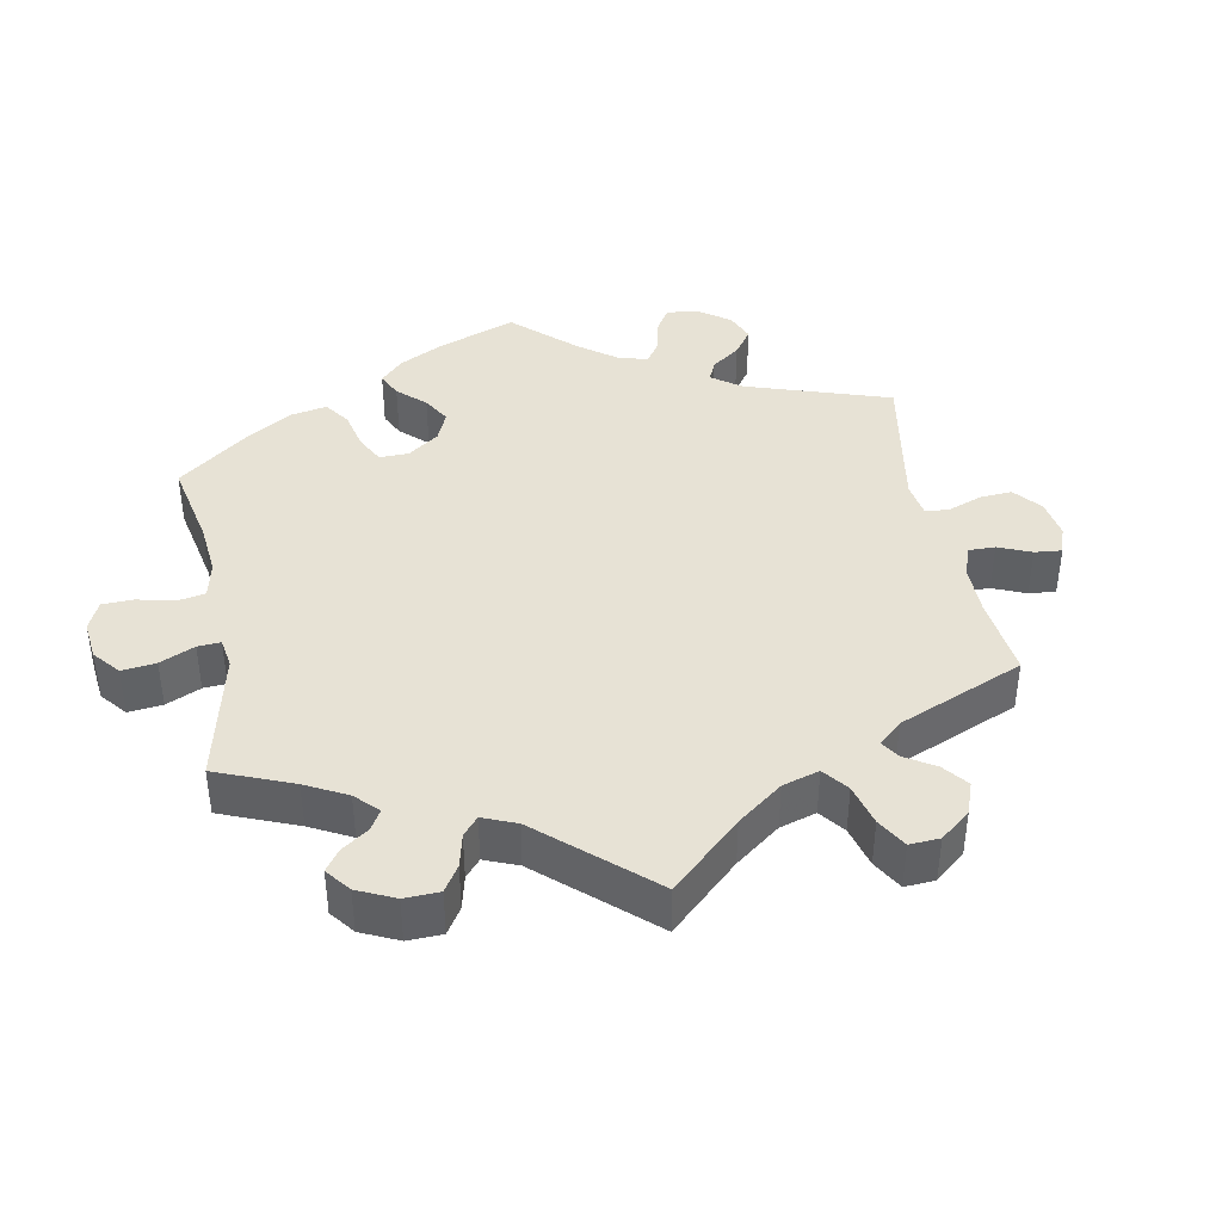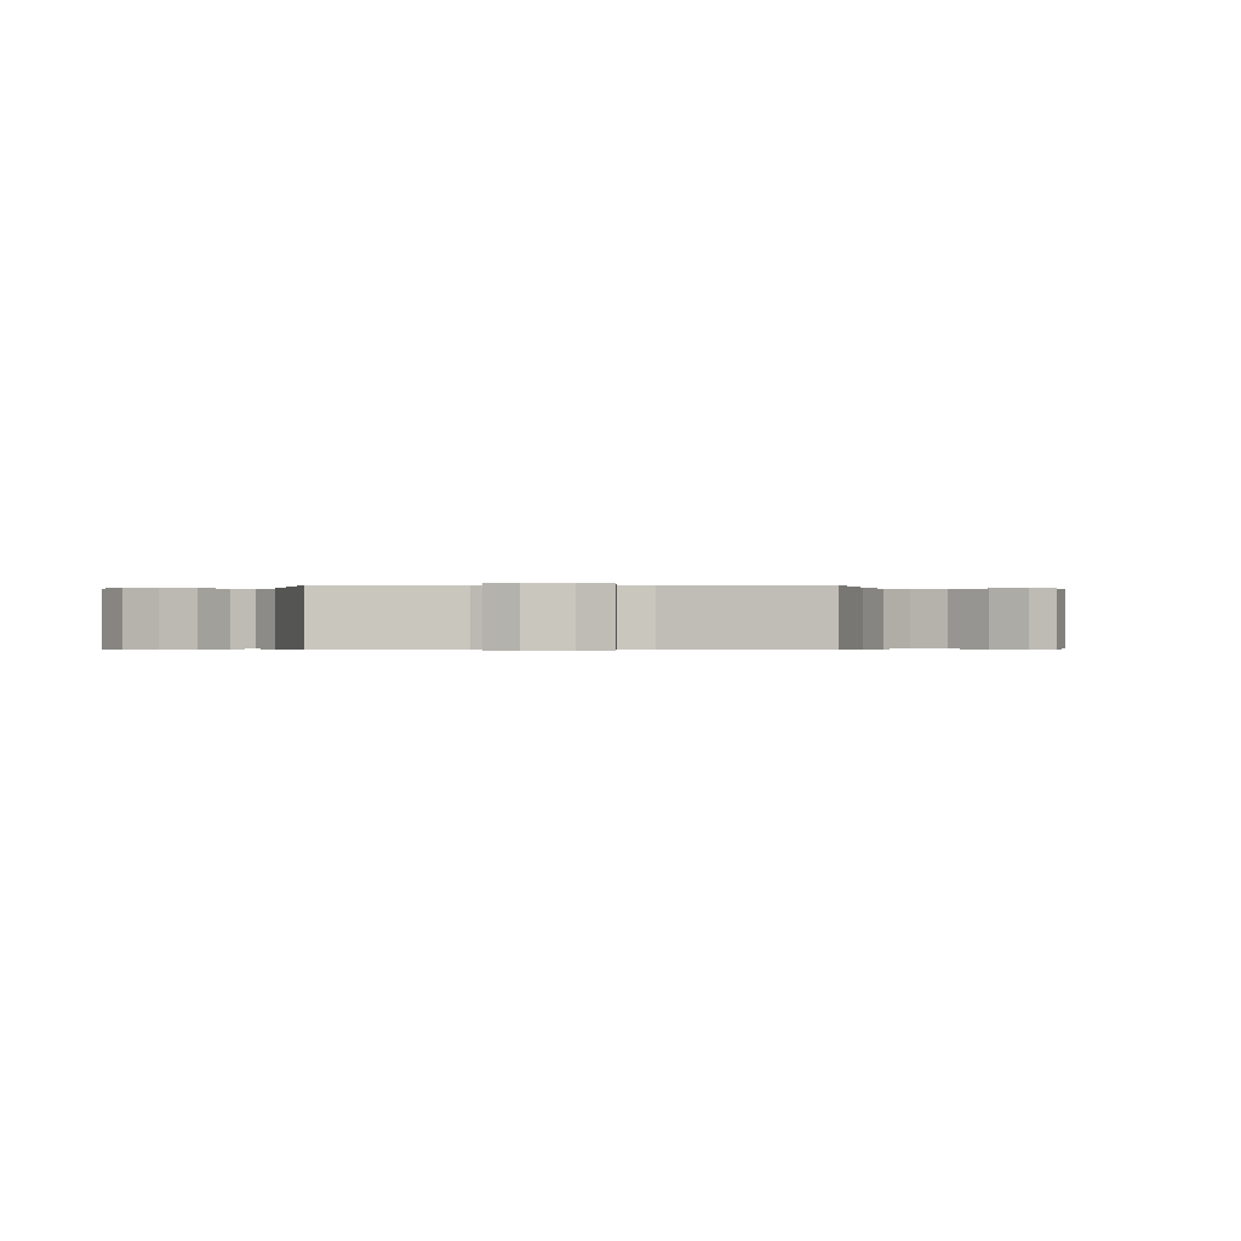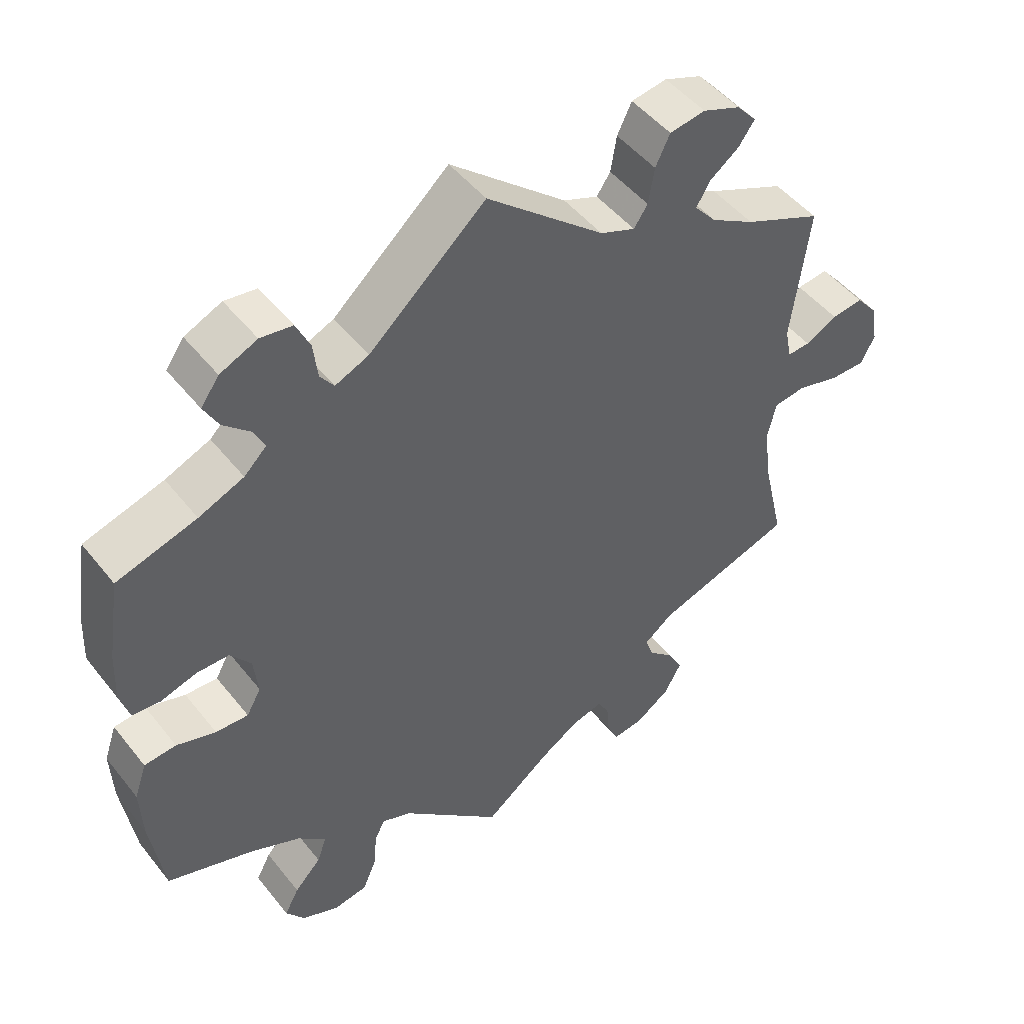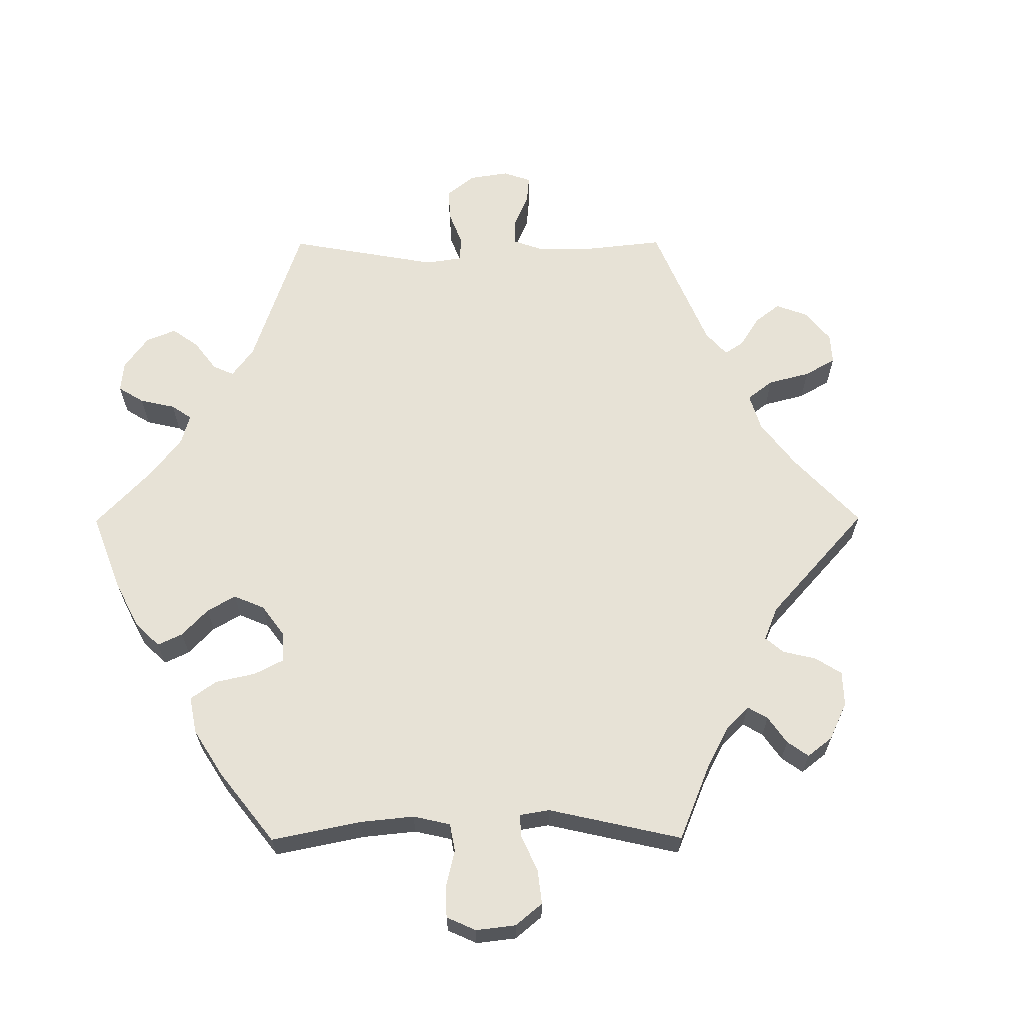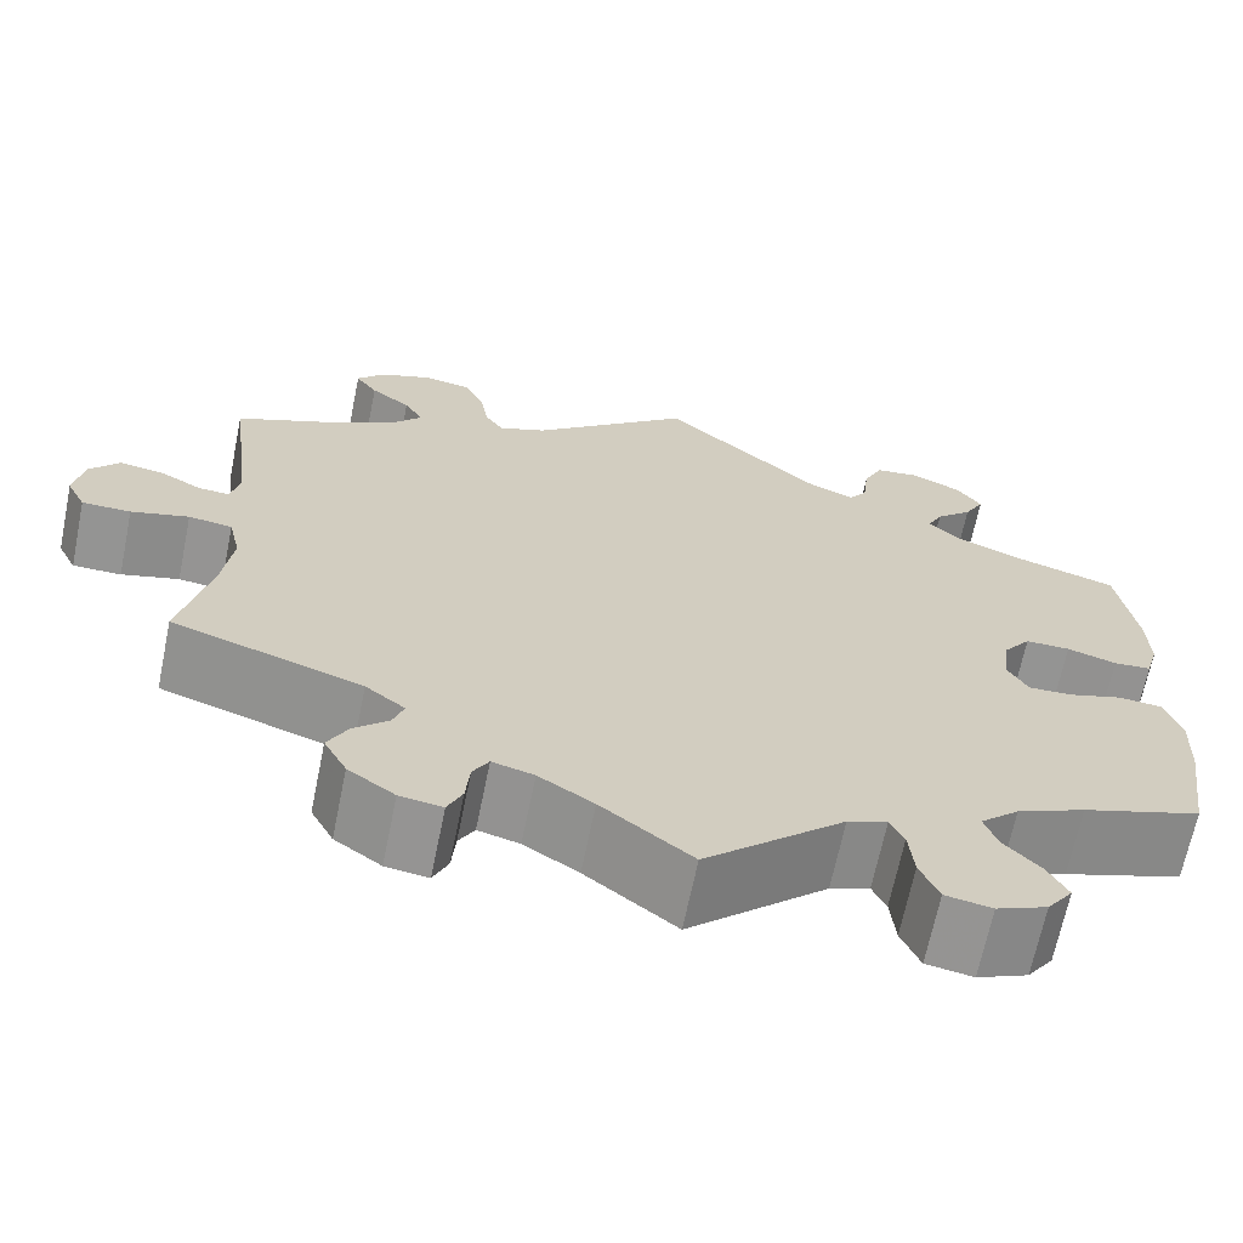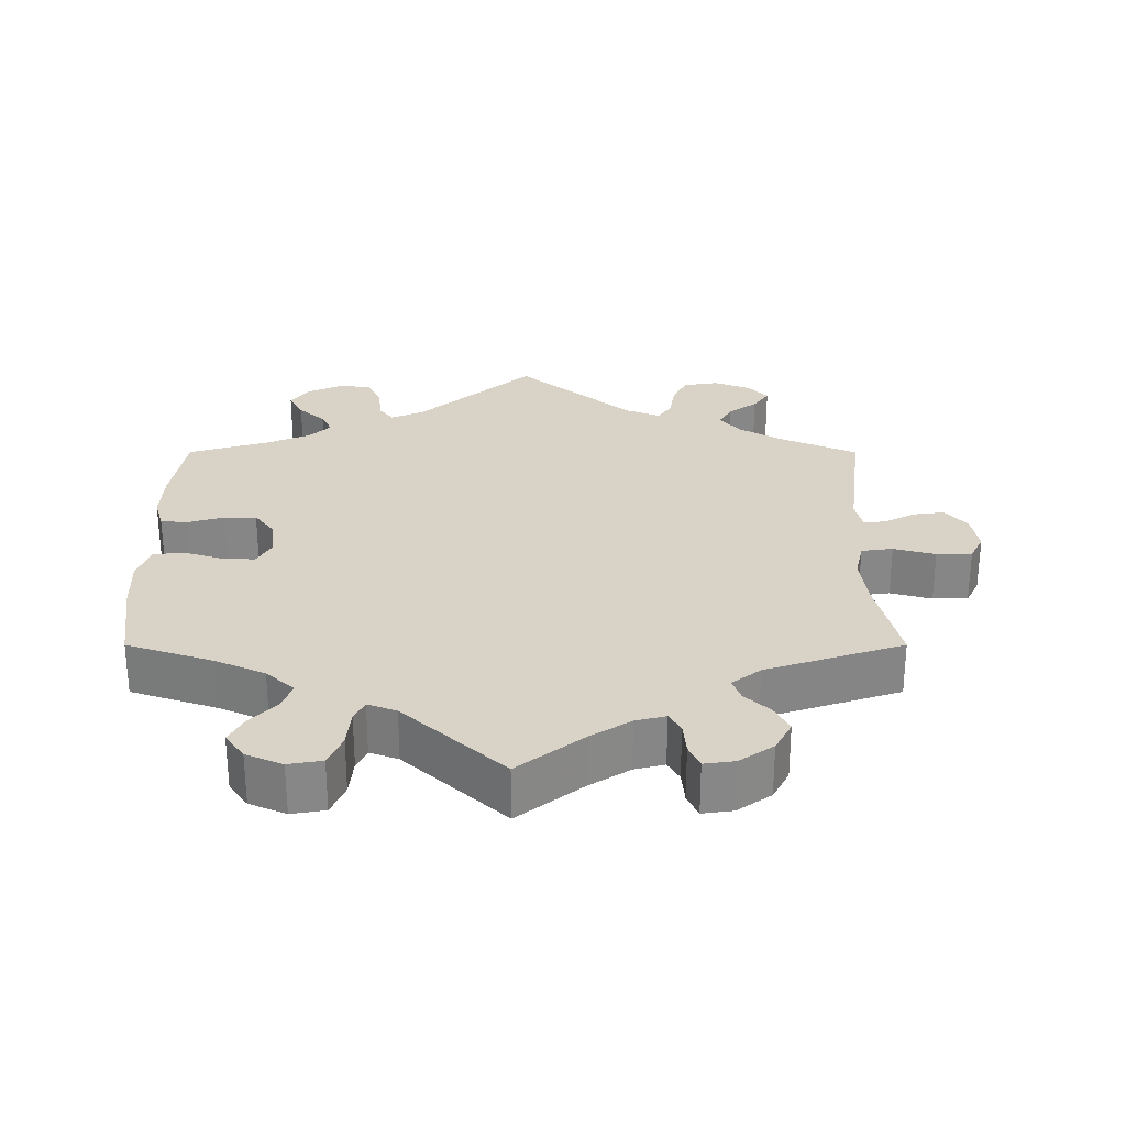
<metadata>
{"format":"obj","ext":"obj","renderer":"f3d","projection":"perspective","resolution":1024,"background":"white","views":[{"elev":40.4,"azim":-130.8,"up":"+Y"},{"elev":-0.4,"azim":-149.9,"up":"+Y"},{"elev":48.3,"azim":143.5,"up":"+Z"},{"elev":63.7,"azim":149.7,"up":"+Y"},{"elev":-67.0,"azim":-11.6,"up":"+Z"},{"elev":28.0,"azim":-180.0,"up":"+Y"}]}
</metadata>
<code>
v 0.381 0.07 -0.329
v 0.312 0.07 -0.36
v 0.273 0.07 -0.396
v 0.286 0.07 -0.433
v 0.323 0.07 -0.472
v 0.343 0.07 -0.51
v 0.317 0.07 -0.546
v 0.266 0.07 -0.568
v 0.219 0.07 -0.56
v 0.2 0.07 -0.516
v 0.195 0.07 -0.463
v 0.181 0.07 -0.434
v 0.141 0.07 -0.449
v 0.001 0.07 -0.578
v -0.09 0.07 -0.507
v -0.145 0.07 -0.472
v -0.187 0.07 -0.461
v -0.203 0.07 -0.489
v -0.207 0.07 -0.534
v -0.222 0.07 -0.567
v -0.265 0.07 -0.561
v -0.312 0.07 -0.528
v -0.335 0.07 -0.485
v -0.315 0.07 -0.447
v -0.28 0.07 -0.414
v -0.269 0.07 -0.383
v -0.309 0.07 -0.352
v -0.5 0.07 -0.289
v -0.47 0.07 -0.16
v -0.46 0.07 -0.082
v -0.472 0.07 -0.03
v -0.516 0.07 -0.024
v -0.574 0.07 -0.04
v -0.623 0.07 -0.04
v -0.642 0.07 -0.002
v -0.633 0.07 0.052
v -0.603 0.07 0.088
v -0.56 0.07 0.082
v -0.516 0.07 0.059
v -0.485 0.07 0.057
v -0.476 0.07 0.1
v -0.5 0.07 0.289
v -0.393 0.07 0.336
v -0.333 0.07 0.371
v -0.303 0.07 0.406
v -0.322 0.07 0.438
v -0.362 0.07 0.468
v -0.384 0.07 0.499
v -0.357 0.07 0.53
v -0.305 0.07 0.55
v -0.256 0.07 0.542
v -0.236 0.07 0.501
v -0.228 0.07 0.451
v -0.209 0.07 0.423
v -0.161 0.07 0.442
v 0 0.07 0.578
v 0.16 0.07 0.436
v 0.206 0.07 0.416
v 0.225 0.07 0.442
v 0.231 0.07 0.492
v 0.25 0.07 0.533
v 0.294 0.07 0.539
v 0.345 0.07 0.516
v 0.37 0.07 0.481
v 0.35 0.07 0.444
v 0.313 0.07 0.41
v 0.298 0.07 0.379
v 0.329 0.07 0.349
v 0.391 0.07 0.323
v 0.501 0.07 0.29
v 0.519 0.07 0.175
v 0.522 0.07 0.105
v 0.509 0.07 0.06
v 0.471 0.07 0.057
v 0.421 0.07 0.072
v 0.376 0.07 0.072
v 0.348 0.07 0.035
v 0.342 0.07 -0.019
v 0.362 0.07 -0.055
v 0.407 0.07 -0.053
v 0.461 0.07 -0.036
v 0.505 0.07 -0.04
v 0.522 0.07 -0.09
v 0.519 0.07 -0.165
v 0.501 0.07 -0.289
v 0.381 0 -0.329
v 0.312 0 -0.36
v 0.273 0 -0.396
v 0.286 0 -0.433
v 0.323 0 -0.472
v 0.343 0 -0.51
v 0.317 0 -0.546
v 0.266 0 -0.568
v 0.219 0 -0.56
v 0.2 0 -0.516
v 0.195 0 -0.463
v 0.181 0 -0.434
v 0.141 0 -0.449
v 0.001 0 -0.578
v -0.09 0 -0.507
v -0.145 0 -0.472
v -0.187 0 -0.461
v -0.203 0 -0.489
v -0.207 0 -0.534
v -0.222 0 -0.567
v -0.265 0 -0.561
v -0.312 0 -0.528
v -0.335 0 -0.485
v -0.315 0 -0.447
v -0.28 0 -0.414
v -0.269 0 -0.383
v -0.309 0 -0.352
v -0.5 0 -0.289
v -0.47 0 -0.16
v -0.46 0 -0.082
v -0.472 0 -0.03
v -0.516 0 -0.024
v -0.574 0 -0.04
v -0.623 0 -0.04
v -0.642 0 -0.002
v -0.633 0 0.052
v -0.603 0 0.088
v -0.56 0 0.082
v -0.516 0 0.059
v -0.485 0 0.057
v -0.476 0 0.1
v -0.5 0 0.289
v -0.393 0 0.336
v -0.333 0 0.371
v -0.303 0 0.406
v -0.322 0 0.438
v -0.362 0 0.468
v -0.384 0 0.499
v -0.357 0 0.53
v -0.305 0 0.55
v -0.256 0 0.542
v -0.236 0 0.501
v -0.228 0 0.451
v -0.209 0 0.423
v -0.161 0 0.442
v 0 0 0.578
v 0.16 0 0.436
v 0.206 0 0.416
v 0.225 0 0.442
v 0.231 0 0.492
v 0.25 0 0.533
v 0.294 0 0.539
v 0.345 0 0.516
v 0.37 0 0.481
v 0.35 0 0.444
v 0.313 0 0.41
v 0.298 0 0.379
v 0.329 0 0.349
v 0.391 0 0.323
v 0.501 0 0.29
v 0.519 0 0.175
v 0.522 0 0.105
v 0.509 0 0.06
v 0.471 0 0.057
v 0.421 0 0.072
v 0.376 0 0.072
v 0.348 0 0.035
v 0.342 0 -0.019
v 0.362 0 -0.055
v 0.407 0 -0.053
v 0.461 0 -0.036
v 0.505 0 -0.04
v 0.522 0 -0.09
v 0.519 0 -0.165
v 0.501 0 -0.289
f 84 85 1
f 83 84 1 2
f 80 81 82 83
f 79 80 83 2
f 78 79 2 3
f 77 78 3
f 72 73 74 75
f 72 75 76
f 69 70 71 72
f 68 69 72 76
f 67 68 76 77
f 63 64 65 66
f 63 66 67
f 62 63 67
f 59 60 61 62
f 59 62 67
f 58 59 67 77
f 55 56 57
f 54 55 57 58
f 50 51 52 53
f 50 53 54
f 49 50 54
f 46 47 48 49
f 45 46 49 54
f 44 45 54 58
f 41 42 43
f 40 41 43 44
f 36 37 38 39
f 36 39 40
f 35 36 40
f 32 33 34 35
f 31 32 35 40
f 30 31 40 44
f 27 28 29
f 26 27 29 30
f 22 23 24 25
f 22 25 26
f 21 22 26
f 18 19 20 21
f 17 18 21 26
f 16 17 26 30
f 13 14 15
f 12 13 15 16
f 8 9 10 11
f 8 11 12
f 7 8 12
f 4 5 6 7
f 3 4 7 12
f 30 44 58 77
f 16 30 77
f 3 12 16 77
f 86 170 169
f 87 86 169 168
f 168 167 166 165
f 87 168 165 164
f 88 87 164 163
f 88 163 162
f 160 159 158 157
f 161 160 157
f 157 156 155 154
f 161 157 154 153
f 162 161 153 152
f 151 150 149 148
f 152 151 148
f 152 148 147
f 147 146 145 144
f 152 147 144
f 162 152 144 143
f 142 141 140
f 143 142 140 139
f 138 137 136 135
f 139 138 135
f 139 135 134
f 134 133 132 131
f 139 134 131 130
f 143 139 130 129
f 128 127 126
f 129 128 126 125
f 124 123 122 121
f 125 124 121
f 125 121 120
f 120 119 118 117
f 125 120 117 116
f 129 125 116 115
f 114 113 112
f 115 114 112 111
f 110 109 108 107
f 111 110 107
f 111 107 106
f 106 105 104 103
f 111 106 103 102
f 115 111 102 101
f 100 99 98
f 101 100 98 97
f 96 95 94 93
f 97 96 93
f 97 93 92
f 92 91 90 89
f 97 92 89 88
f 162 143 129 115
f 162 115 101
f 162 101 97 88
f 1 86 87 2
f 2 87 88 3
f 3 88 89 4
f 4 89 90 5
f 5 90 91 6
f 6 91 92 7
f 7 92 93 8
f 8 93 94 9
f 9 94 95 10
f 10 95 96 11
f 11 96 97 12
f 12 97 98 13
f 13 98 99 14
f 14 99 100 15
f 15 100 101 16
f 16 101 102 17
f 17 102 103 18
f 18 103 104 19
f 19 104 105 20
f 20 105 106 21
f 21 106 107 22
f 22 107 108 23
f 23 108 109 24
f 24 109 110 25
f 25 110 111 26
f 26 111 112 27
f 27 112 113 28
f 28 113 114 29
f 29 114 115 30
f 30 115 116 31
f 31 116 117 32
f 32 117 118 33
f 33 118 119 34
f 34 119 120 35
f 35 120 121 36
f 36 121 122 37
f 37 122 123 38
f 38 123 124 39
f 39 124 125 40
f 40 125 126 41
f 41 126 127 42
f 42 127 128 43
f 43 128 129 44
f 44 129 130 45
f 45 130 131 46
f 46 131 132 47
f 47 132 133 48
f 48 133 134 49
f 49 134 135 50
f 50 135 136 51
f 51 136 137 52
f 52 137 138 53
f 53 138 139 54
f 54 139 140 55
f 55 140 141 56
f 56 141 142 57
f 57 142 143 58
f 58 143 144 59
f 59 144 145 60
f 60 145 146 61
f 61 146 147 62
f 62 147 148 63
f 63 148 149 64
f 64 149 150 65
f 65 150 151 66
f 66 151 152 67
f 67 152 153 68
f 68 153 154 69
f 69 154 155 70
f 70 155 156 71
f 71 156 157 72
f 72 157 158 73
f 73 158 159 74
f 74 159 160 75
f 75 160 161 76
f 76 161 162 77
f 77 162 163 78
f 78 163 164 79
f 79 164 165 80
f 80 165 166 81
f 81 166 167 82
f 82 167 168 83
f 83 168 169 84
f 84 169 170 85
f 85 170 86 1

</code>
